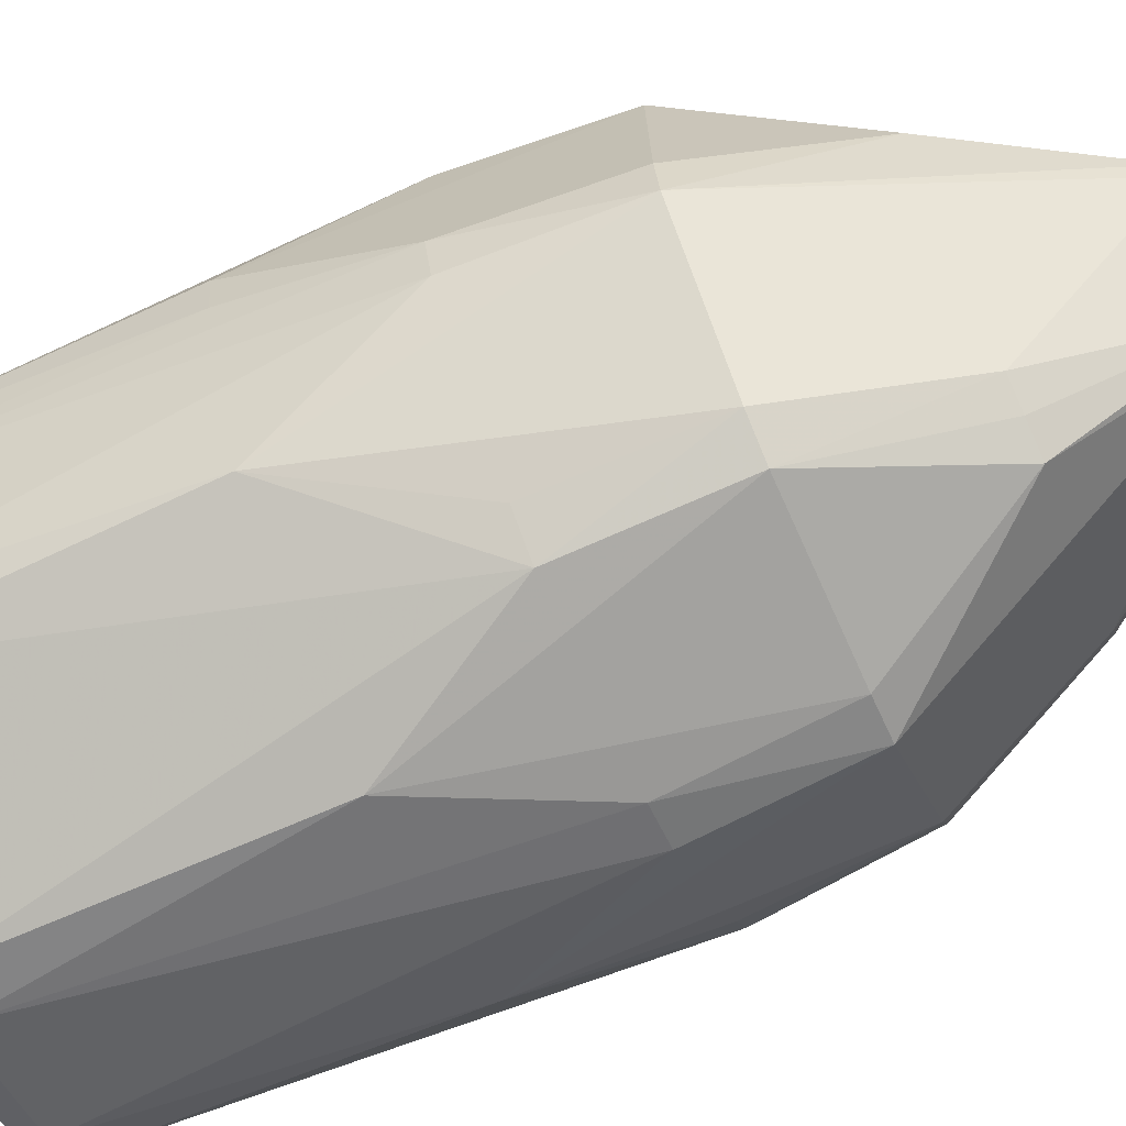
<metadata>
{"format":"obj","ext":"obj","renderer":"f3d","projection":"perspective","resolution":1024,"background":"white","views":[{"elev":-71.2,"azim":-65.9,"up":"+Y"}]}
</metadata>
<code>
v 0.03088 0.0321 -0.01426
v 0.0308 0.03202 -0.03766
v 0.01346 0.04198 0.009136
v 0.0365 0.01997 0.03253
v 0.03799 0.02073 0.009136
v 0.03088 0.0321 -0.01426
v 0.03088 0.0321 -0.01426
v 0.03799 0.02073 0.009136
v 0.0308 0.03202 -0.03766
v 0.03809 0.006919 -0.0661
v 0.0273 -0.02548 -0.06597
v -0.005083 0.03932 -0.06701
v 0.01844 0.0371 0.03253
v 0.009106 0.02859 0.05593
v 0.0365 0.01997 0.03253
v 0.0365 0.01997 0.03253
v 0.03088 0.0321 -0.01426
v 0.01844 0.0371 0.03253
v 0.0003166 0.04213 -0.06105
v 0.0003166 0.04434 -0.01426
v 0.01346 0.04198 0.009136
v -0.03723 -0.01066 0.03253
v -0.03938 -0.01136 0.009136
v -0.03586 -0.0169 0.03253
v -0.0398 -0.004818 -0.06105
v -0.03938 -0.01136 0.009136
v -0.04071 -0.004962 -0.01426
v -0.04071 -0.004962 -0.01426
v -0.03938 -0.01136 0.009136
v -0.04195 0.001536 -0.01426
v -0.04195 0.001536 -0.01426
v -0.04169 0.001536 -0.03766
v -0.04071 -0.004962 -0.01426
v 0.0003166 0.04434 -0.01426
v 0.0003166 0.04213 -0.06105
v -0.006098 0.04203 -0.06105
v -0.006098 0.04203 -0.06105
v 0.0003166 0.04213 -0.06105
v -0.005083 0.03932 -0.06701
v 0.01874 -0.03463 0.03253
v 0.002327 -0.01116 0.07932
v 0.0003166 -0.02925 0.05593
v 0.01874 -0.03463 0.03253
v 0.01321 -0.03816 0.009136
v 0.0195 -0.03611 0.009136
v 0.0195 -0.03611 0.009136
v 0.03052 -0.02867 -0.01426
v 0.01874 -0.03463 0.03253
v 0.0003166 -0.02925 0.05593
v 0.002327 -0.01116 0.07932
v 0.0003166 -0.01197 0.07932
v -0.00846 -0.02548 0.05593
v -0.0124 -0.000478 0.07932
v -0.03586 -0.0169 0.03253
v -0.03586 -0.0169 0.03253
v -0.01778 -0.03398 0.03253
v -0.00846 -0.02548 0.05593
v -0.00846 -0.02548 0.05593
v 0.0003166 -0.01197 0.07932
v -0.0124 -0.000478 0.07932
v -0.01282 -0.03889 0.009136
v -0.01778 -0.03398 0.03253
v -0.01846 -0.03531 0.009136
v 0.01394 0.001536 0.07932
v 0.03111 0.001536 0.05593
v 0.01324 0.003582 0.07932
v 0.01324 0.003582 0.07932
v 0.03111 0.001536 0.05593
v 0.0365 0.01997 0.03253
v 0.0365 0.01997 0.03253
v 0.009106 0.02859 0.05593
v 0.01324 0.003582 0.07932
v 0.01911 0.03843 0.009136
v 0.03088 0.0321 -0.01426
v 0.01346 0.04198 0.009136
v 0.01346 0.04198 0.009136
v 0.01844 0.0371 0.03253
v 0.01911 0.03843 0.009136
v 0.01911 0.03843 0.009136
v 0.01844 0.0371 0.03253
v 0.03088 0.0321 -0.01426
v 0.04004 0.01444 0.009136
v 0.03799 0.02073 0.009136
v 0.0365 0.01997 0.03253
v 0.04004 0.01444 0.009136
v 0.03869 -0.01093 0.03253
v 0.04259 0.001536 -0.01426
v 0.04259 0.001536 -0.01426
v 0.04167 0.008085 -0.01426
v 0.04004 0.01444 0.009136
v 0.01394 0.001536 0.07932
v 0.002327 -0.01116 0.07932
v 0.02728 -0.007225 0.05593
v 0.002327 -0.01116 0.07932
v 0.01874 -0.03463 0.03253
v 0.02728 -0.007225 0.05593
v 0.0365 0.01997 0.03253
v 0.03111 0.001536 0.05593
v 0.03789 0.01374 0.03253
v 0.03789 0.01374 0.03253
v 0.03111 0.001536 0.05593
v 0.03869 -0.01093 0.03253
v 0.03789 0.01374 0.03253
v 0.04004 0.01444 0.009136
v 0.0365 0.01997 0.03253
v 0.03869 -0.01093 0.03253
v 0.04004 0.01444 0.009136
v 0.03789 0.01374 0.03253
v -0.03735 -0.01765 0.009136
v -0.03938 -0.01136 0.009136
v -0.0398 -0.004818 -0.06105
v -0.03586 -0.0169 0.03253
v -0.03938 -0.01136 0.009136
v -0.03735 -0.01765 0.009136
v -0.005083 0.03932 -0.06701
v 0.0273 -0.02548 -0.06597
v 0.00571 -0.03629 -0.06604
v 0.00571 -0.03629 -0.06604
v -0.03746 -0.003882 -0.0661
v -0.005083 0.03932 -0.06701
v 0.02459 -0.03188 -0.06105
v 0.00571 -0.03629 -0.06604
v 0.0273 -0.02548 -0.06597
v 0.02459 -0.03188 -0.06105
v 0.03052 -0.02867 -0.01426
v 0.0195 -0.03611 0.009136
v 0.03585 -0.01657 0.03253
v 0.01874 -0.03463 0.03253
v 0.03052 -0.02867 -0.01426
v 0.03585 -0.01657 0.03253
v 0.02728 -0.007225 0.05593
v 0.01874 -0.03463 0.03253
v -0.04142 0.001536 -0.06105
v -0.03746 -0.003882 -0.0661
v -0.0398 -0.004818 -0.06105
v -0.0398 -0.004818 -0.06105
v -0.04071 -0.004962 -0.01426
v -0.04142 0.001536 -0.06105
v -0.04142 0.001536 -0.06105
v -0.04071 -0.004962 -0.01426
v -0.04169 0.001536 -0.03766
v -0.02362 0.03449 -0.06105
v -0.006098 0.04203 -0.06105
v -0.005083 0.03932 -0.06701
v -0.005083 0.03932 -0.06701
v -0.02667 0.02852 -0.06613
v -0.02362 0.03449 -0.06105
v -0.02362 0.03449 -0.06105
v -0.02667 0.02852 -0.06613
v -0.02884 0.03069 -0.06105
v 0.0273 -0.02548 -0.06597
v 0.03809 0.006919 -0.0661
v 0.03809 -0.003882 -0.066
v 0.03809 0.006919 -0.0661
v 0.04207 0.001536 -0.06105
v 0.03809 -0.003882 -0.066
v 0.03869 -0.01093 0.03253
v 0.03585 -0.01657 0.03253
v 0.04075 -0.0116 0.009136
v 0.04259 0.001536 -0.01426
v 0.03869 -0.01093 0.03253
v 0.04075 -0.0116 0.009136
v 0.0308 0.03202 -0.03766
v 0.03799 0.02073 0.009136
v 0.03809 0.01772 -0.03296
v -0.03522 0.01964 0.03253
v -0.01812 0.03773 0.03253
v -0.03008 0.03193 -0.01426
v 0.0003166 -0.02925 0.05593
v 0.0003166 -0.01197 0.07932
v -0.004287 -0.02753 0.05593
v 0.0003166 -0.01197 0.07932
v -0.00846 -0.02548 0.05593
v -0.004287 -0.02753 0.05593
v -0.004402 0.03133 0.05593
v -0.01189 0.03911 0.03253
v -0.01812 0.03773 0.03253
v 0.03869 -0.01093 0.03253
v 0.03111 0.001536 0.05593
v 0.02939 -0.003069 0.05593
v 0.02939 -0.003069 0.05593
v 0.03585 -0.01657 0.03253
v 0.03869 -0.01093 0.03253
v 0.02728 -0.007225 0.05593
v 0.03585 -0.01657 0.03253
v 0.02939 -0.003069 0.05593
v 0.02939 -0.003069 0.05593
v 0.03111 0.001536 0.05593
v 0.01394 0.001536 0.07932
v 0.01394 0.001536 0.07932
v 0.02728 -0.007225 0.05593
v 0.02939 -0.003069 0.05593
v -0.03014 -0.02892 -0.01426
v -0.01282 -0.03889 0.009136
v -0.01846 -0.03531 0.009136
v -0.01846 -0.03531 0.009136
v -0.01778 -0.03398 0.03253
v -0.03014 -0.02892 -0.01426
v -0.03735 -0.01765 0.009136
v -0.03266 -0.02242 -0.06105
v -0.03014 -0.02892 -0.01426
v -0.03014 -0.02892 -0.01426
v -0.01778 -0.03398 0.03253
v -0.03586 -0.0169 0.03253
v -0.03586 -0.0169 0.03253
v -0.03735 -0.01765 0.009136
v -0.03014 -0.02892 -0.01426
v -0.0398 -0.004818 -0.06105
v -0.03746 -0.003882 -0.0661
v -0.03507 -0.01649 -0.06105
v -0.03746 -0.003882 -0.0661
v -0.03266 -0.02242 -0.06105
v -0.03507 -0.01649 -0.06105
v -0.03507 -0.01649 -0.06105
v -0.03735 -0.01765 0.009136
v -0.0398 -0.004818 -0.06105
v -0.03507 -0.01649 -0.06105
v -0.03266 -0.02242 -0.06105
v -0.03735 -0.01765 0.009136
v -0.01282 -0.03889 0.009136
v -0.03014 -0.02892 -0.01426
v -0.02883 -0.02761 -0.06105
v -0.02883 -0.02761 -0.06105
v -0.03014 -0.02892 -0.01426
v -0.03266 -0.02242 -0.06105
v 0.00571 -0.03629 -0.06604
v 0.02459 -0.03188 -0.06105
v 0.006764 -0.03917 -0.06105
v 0.006764 -0.03917 -0.06105
v 0.02459 -0.03188 -0.06105
v 0.0195 -0.03611 0.009136
v 0.0195 -0.03611 0.009136
v 0.01321 -0.03816 0.009136
v 0.006764 -0.03917 -0.06105
v 0.006764 -0.03917 -0.06105
v 0.01321 -0.03816 0.009136
v 0.0003166 -0.04166 -0.01426
v 0.03052 -0.02867 -0.01426
v 0.02459 -0.03188 -0.06105
v 0.02933 -0.02748 -0.06105
v 0.02933 -0.02748 -0.06105
v 0.04075 -0.0116 0.009136
v 0.03052 -0.02867 -0.01426
v 0.02933 -0.02748 -0.06105
v 0.02459 -0.03188 -0.06105
v 0.0273 -0.02548 -0.06597
v 0.0273 -0.02548 -0.06597
v 0.03809 -0.003882 -0.066
v 0.02933 -0.02748 -0.06105
v -0.02884 0.03069 -0.06105
v -0.02667 0.02852 -0.06613
v -0.03746 0.006919 -0.06604
v -0.03746 -0.003882 -0.0661
v -0.04142 0.001536 -0.06105
v -0.03746 0.006919 -0.06604
v -0.005083 0.03932 -0.06701
v -0.03746 -0.003882 -0.0661
v -0.03746 0.006919 -0.06604
v -0.03746 0.006919 -0.06604
v -0.02667 0.02852 -0.06613
v -0.005083 0.03932 -0.06701
v 0.04116 0.008006 -0.06105
v 0.04207 0.001536 -0.06105
v 0.03809 0.006919 -0.0661
v 0.0308 0.03202 -0.03766
v 0.03809 0.01772 -0.03296
v 0.04116 0.008006 -0.06105
v 0.04116 0.008006 -0.06105
v 0.03809 0.01772 -0.03296
v 0.03799 0.02073 0.009136
v -0.005083 0.03932 -0.06701
v 0.0003166 0.04213 -0.06105
v 0.00571 0.03932 -0.06648
v 0.0308 0.03202 -0.03766
v 0.02934 0.03056 -0.06105
v 0.02439 0.03467 -0.06105
v 0.01346 0.04198 0.009136
v 0.0308 0.03202 -0.03766
v 0.02439 0.03467 -0.06105
v -0.03008 0.03193 -0.01426
v -0.02362 0.03449 -0.06105
v -0.02954 0.03139 -0.03766
v -0.02954 0.03139 -0.03766
v -0.02362 0.03449 -0.06105
v -0.02884 0.03069 -0.06105
v -0.006098 0.04203 -0.06105
v -0.02362 0.03449 -0.06105
v -0.01888 0.03921 0.009136
v -0.03008 0.03193 -0.01426
v -0.01812 0.03773 0.03253
v -0.01888 0.03921 0.009136
v -0.01888 0.03921 0.009136
v -0.02362 0.03449 -0.06105
v -0.03008 0.03193 -0.01426
v 0.03718 -0.01725 0.009136
v 0.03585 -0.01657 0.03253
v 0.03052 -0.02867 -0.01426
v 0.03052 -0.02867 -0.01426
v 0.04075 -0.0116 0.009136
v 0.03718 -0.01725 0.009136
v 0.03718 -0.01725 0.009136
v 0.04075 -0.0116 0.009136
v 0.03585 -0.01657 0.03253
v 0.04259 0.001536 -0.01426
v 0.04075 -0.0116 0.009136
v 0.04233 0.001536 -0.03766
v 0.04233 0.001536 -0.03766
v 0.04075 -0.0116 0.009136
v 0.04207 0.001536 -0.06105
v -0.03938 -0.01136 0.009136
v -0.03723 -0.01066 0.03253
v -0.03807 0.01401 0.03253
v -0.04195 0.001536 -0.01426
v -0.03938 -0.01136 0.009136
v -0.03807 0.01401 0.03253
v 0.01346 0.04198 0.009136
v 0.0003166 0.04434 -0.01426
v 0.01279 0.03992 0.03253
v 0.0003166 0.04434 -0.01426
v -0.01189 0.03911 0.03253
v 0.01279 0.03992 0.03253
v 0.01279 0.03992 0.03253
v 0.01844 0.0371 0.03253
v 0.01346 0.04198 0.009136
v 0.009106 0.02859 0.05593
v 0.01844 0.0371 0.03253
v 0.01279 0.03992 0.03253
v -0.01778 -0.03398 0.03253
v -0.01282 -0.03889 0.009136
v -0.01215 -0.03684 0.03253
v -0.01215 -0.03684 0.03253
v -0.01282 -0.03889 0.009136
v 0.0003166 -0.04166 -0.01426
v 0.0003166 -0.02925 0.05593
v -0.004287 -0.02753 0.05593
v -0.01215 -0.03684 0.03253
v -0.01215 -0.03684 0.03253
v -0.00846 -0.02548 0.05593
v -0.01778 -0.03398 0.03253
v -0.01215 -0.03684 0.03253
v -0.004287 -0.02753 0.05593
v -0.00846 -0.02548 0.05593
v 0.0003166 0.01536 0.07932
v 0.01324 0.003582 0.07932
v 0.009106 0.02859 0.05593
v -0.01282 -0.03889 0.009136
v -0.02883 -0.02761 -0.06105
v -0.0116 -0.03513 -0.06105
v -0.0116 -0.03513 -0.06105
v -0.02883 -0.02761 -0.06105
v -0.005083 -0.03629 -0.06582
v -0.005083 -0.03629 -0.06582
v -0.02883 -0.02761 -0.06105
v -0.02667 -0.02548 -0.06582
v -0.02667 -0.02548 -0.06582
v 0.00571 -0.03629 -0.06604
v -0.005083 -0.03629 -0.06582
v -0.03746 -0.003882 -0.0661
v 0.00571 -0.03629 -0.06604
v -0.02667 -0.02548 -0.06582
v -0.02667 -0.02548 -0.06582
v -0.03266 -0.02242 -0.06105
v -0.03746 -0.003882 -0.0661
v -0.02667 -0.02548 -0.06582
v -0.02883 -0.02761 -0.06105
v -0.03266 -0.02242 -0.06105
v 0.0003166 -0.04033 -0.06105
v -0.0116 -0.03513 -0.06105
v -0.005083 -0.03629 -0.06582
v -0.005083 -0.03629 -0.06582
v 0.00571 -0.03629 -0.06604
v 0.0003166 -0.04033 -0.06105
v 0.00571 -0.03629 -0.06604
v 0.006764 -0.03917 -0.06105
v 0.0003166 -0.04033 -0.06105
v -0.01282 -0.03889 0.009136
v -0.0116 -0.03513 -0.06105
v 0.0003166 -0.04033 -0.06105
v 0.04207 0.001536 -0.06105
v 0.04075 -0.0116 0.009136
v 0.03686 -0.01034 -0.06105
v 0.03686 -0.01034 -0.06105
v 0.03809 -0.003882 -0.066
v 0.04207 0.001536 -0.06105
v -0.02884 0.03069 -0.06105
v -0.03746 0.006919 -0.06604
v -0.03629 0.01343 -0.06105
v -0.03629 0.01343 -0.06105
v -0.03746 0.006919 -0.06604
v -0.04142 0.001536 -0.06105
v 0.03523 0.01932 -0.06105
v 0.02934 0.03056 -0.06105
v 0.0308 0.03202 -0.03766
v 0.0308 0.03202 -0.03766
v 0.04116 0.008006 -0.06105
v 0.03523 0.01932 -0.06105
v 0.02934 0.03056 -0.06105
v 0.03523 0.01932 -0.06105
v 0.0273 0.02852 -0.0664
v 0.0273 0.02852 -0.0664
v 0.03809 0.006919 -0.0661
v -0.005083 0.03932 -0.06701
v -0.005083 0.03932 -0.06701
v 0.00571 0.03932 -0.06648
v 0.0273 0.02852 -0.0664
v 0.0273 0.02852 -0.0664
v 0.02439 0.03467 -0.06105
v 0.02934 0.03056 -0.06105
v 0.00571 0.03932 -0.06648
v 0.02439 0.03467 -0.06105
v 0.0273 0.02852 -0.0664
v 0.0273 0.02852 -0.0664
v 0.04116 0.008006 -0.06105
v 0.03809 0.006919 -0.0661
v 0.0273 0.02852 -0.0664
v 0.03523 0.01932 -0.06105
v 0.04116 0.008006 -0.06105
v 0.01818 0.03659 -0.06105
v 0.00571 0.03932 -0.06648
v 0.0003166 0.04213 -0.06105
v 0.01818 0.03659 -0.06105
v 0.02439 0.03467 -0.06105
v 0.00571 0.03932 -0.06648
v 0.01818 0.03659 -0.06105
v 0.0003166 0.04213 -0.06105
v 0.01346 0.04198 0.009136
v 0.01346 0.04198 0.009136
v 0.02439 0.03467 -0.06105
v 0.01818 0.03659 -0.06105
v 0.0003166 0.04434 -0.01426
v -0.006098 0.04203 -0.06105
v -0.01259 0.04127 0.009136
v -0.006098 0.04203 -0.06105
v -0.01888 0.03921 0.009136
v -0.01259 0.04127 0.009136
v -0.01259 0.04127 0.009136
v -0.01189 0.03911 0.03253
v 0.0003166 0.04434 -0.01426
v -0.01812 0.03773 0.03253
v -0.01189 0.03911 0.03253
v -0.01259 0.04127 0.009136
v -0.01259 0.04127 0.009136
v -0.01888 0.03921 0.009136
v -0.01812 0.03773 0.03253
v 0.04207 0.001536 -0.06105
v 0.04116 0.008006 -0.06105
v 0.04159 0.008074 -0.03766
v 0.04159 0.008074 -0.03766
v 0.04233 0.001536 -0.03766
v 0.04207 0.001536 -0.06105
v 0.04259 0.001536 -0.01426
v 0.04233 0.001536 -0.03766
v 0.04159 0.008074 -0.03766
v 0.04159 0.008074 -0.03766
v 0.04167 0.008085 -0.01426
v 0.04259 0.001536 -0.01426
v 0.04159 0.008074 -0.03766
v 0.04004 0.01444 0.009136
v 0.04167 0.008085 -0.01426
v 0.03799 0.02073 0.009136
v 0.04004 0.01444 0.009136
v 0.04159 0.008074 -0.03766
v 0.04159 0.008074 -0.03766
v 0.04116 0.008006 -0.06105
v 0.03799 0.02073 0.009136
v -0.02722 0.001536 0.05593
v -0.03807 0.01401 0.03253
v -0.03723 -0.01066 0.03253
v -0.02722 0.001536 0.05593
v -0.03723 -0.01066 0.03253
v -0.03586 -0.0169 0.03253
v -0.04013 0.01468 0.009136
v -0.03807 0.01401 0.03253
v -0.03522 0.01964 0.03253
v -0.03008 0.03193 -0.01426
v -0.02954 0.03139 -0.03766
v -0.04013 0.01468 0.009136
v -0.04013 0.01468 0.009136
v -0.04142 0.001536 -0.06105
v -0.04169 0.001536 -0.03766
v -0.04013 0.01468 0.009136
v -0.03629 0.01343 -0.06105
v -0.04142 0.001536 -0.06105
v -0.04013 0.01468 0.009136
v -0.04169 0.001536 -0.03766
v -0.04195 0.001536 -0.01426
v -0.04195 0.001536 -0.01426
v -0.03807 0.01401 0.03253
v -0.04013 0.01468 0.009136
v -0.04013 0.01468 0.009136
v -0.02954 0.03139 -0.03766
v -0.02884 0.03069 -0.06105
v -0.02884 0.03069 -0.06105
v -0.03629 0.01343 -0.06105
v -0.04013 0.01468 0.009136
v 0.01321 -0.03816 0.009136
v 0.01874 -0.03463 0.03253
v 0.01252 -0.03601 0.03253
v 0.0003166 -0.04166 -0.01426
v 0.01321 -0.03816 0.009136
v 0.01252 -0.03601 0.03253
v 0.01252 -0.03601 0.03253
v 0.01874 -0.03463 0.03253
v 0.0003166 -0.02925 0.05593
v 0.01252 -0.03601 0.03253
v -0.01215 -0.03684 0.03253
v 0.0003166 -0.04166 -0.01426
v 0.0003166 -0.02925 0.05593
v -0.01215 -0.03684 0.03253
v 0.01252 -0.03601 0.03253
v -0.004402 0.03133 0.05593
v 0.0003166 0.01536 0.07932
v 0.0003166 0.03237 0.05593
v -0.01189 0.03911 0.03253
v -0.004402 0.03133 0.05593
v 0.0003166 0.03237 0.05593
v 0.0003166 0.03237 0.05593
v 0.01279 0.03992 0.03253
v -0.01189 0.03911 0.03253
v -0.03522 0.01964 0.03253
v -0.03807 0.01401 0.03253
v -0.01328 0.001536 0.07932
v -0.03807 0.01401 0.03253
v -0.02722 0.001536 0.05593
v -0.01328 0.001536 0.07932
v -0.03586 -0.0169 0.03253
v -0.0124 -0.000478 0.07932
v -0.01328 0.001536 0.07932
v -0.01328 0.001536 0.07932
v -0.02722 0.001536 0.05593
v -0.03586 -0.0169 0.03253
v 0.0003166 -0.04099 -0.03766
v 0.006764 -0.03917 -0.06105
v 0.0003166 -0.04166 -0.01426
v 0.0003166 -0.04099 -0.03766
v 0.0003166 -0.04033 -0.06105
v 0.006764 -0.03917 -0.06105
v 0.0003166 -0.04166 -0.01426
v -0.01282 -0.03889 0.009136
v 0.0003166 -0.04099 -0.03766
v -0.01282 -0.03889 0.009136
v 0.0003166 -0.04033 -0.06105
v 0.0003166 -0.04099 -0.03766
v 0.04075 -0.0116 0.009136
v 0.02933 -0.02748 -0.06105
v 0.03197 -0.02146 -0.06105
v 0.03197 -0.02146 -0.06105
v 0.03686 -0.01034 -0.06105
v 0.04075 -0.0116 0.009136
v 0.03197 -0.02146 -0.06105
v 0.02933 -0.02748 -0.06105
v 0.03809 -0.003882 -0.066
v 0.03809 -0.003882 -0.066
v 0.03686 -0.01034 -0.06105
v 0.03197 -0.02146 -0.06105
v -0.03655 0.02032 0.009136
v -0.03522 0.01964 0.03253
v -0.03008 0.03193 -0.01426
v -0.03008 0.03193 -0.01426
v -0.04013 0.01468 0.009136
v -0.03655 0.02032 0.009136
v -0.03655 0.02032 0.009136
v -0.04013 0.01468 0.009136
v -0.03522 0.01964 0.03253
v 0.004928 0.03065 0.05593
v 0.0003166 0.01536 0.07932
v 0.009106 0.02859 0.05593
v 0.004928 0.03065 0.05593
v 0.0003166 0.03237 0.05593
v 0.0003166 0.01536 0.07932
v 0.009106 0.02859 0.05593
v 0.01279 0.03992 0.03253
v 0.004928 0.03065 0.05593
v 0.01279 0.03992 0.03253
v 0.0003166 0.03237 0.05593
v 0.004928 0.03065 0.05593
v -0.008673 0.0292 0.05593
v 0.0003166 0.01536 0.07932
v -0.004402 0.03133 0.05593
v -0.008673 0.0292 0.05593
v -0.004402 0.03133 0.05593
v -0.01812 0.03773 0.03253
v -0.01812 0.03773 0.03253
v -0.03522 0.01964 0.03253
v -0.008673 0.0292 0.05593
v -0.03522 0.01964 0.03253
v -0.01328 0.001536 0.07932
v -0.008673 0.0292 0.05593
v 0.0003166 0.01536 0.07932
v -0.008673 0.0292 0.05593
v -0.001697 0.01425 0.07932
v -0.001697 0.01425 0.07932
v -0.008673 0.0292 0.05593
v -0.01328 0.001536 0.07932
v -0.0124 -0.000478 0.07932
v 0.0003166 -0.01197 0.07932
v -0.001697 0.01425 0.07932
v -0.001697 0.01425 0.07932
v 0.002327 -0.01116 0.07932
v 0.01394 0.001536 0.07932
v 0.01394 0.001536 0.07932
v 0.01324 0.003582 0.07932
v -0.001697 0.01425 0.07932
v -0.001697 0.01425 0.07932
v 0.0003166 -0.01197 0.07932
v 0.002327 -0.01116 0.07932
v 0.01324 0.003582 0.07932
v 0.0003166 0.01536 0.07932
v -0.001697 0.01425 0.07932
v -0.001697 0.01425 0.07932
v -0.01328 0.001536 0.07932
v -0.0124 -0.000478 0.07932
f 1 2 3
f 4 5 6
f 7 8 9
f 10 11 12
f 13 14 15
f 16 17 18
f 19 20 21
f 22 23 24
f 25 26 27
f 28 29 30
f 31 32 33
f 34 35 36
f 37 38 39
f 40 41 42
f 43 44 45
f 46 47 48
f 49 50 51
f 52 53 54
f 55 56 57
f 58 59 60
f 61 62 63
f 64 65 66
f 67 68 69
f 70 71 72
f 73 74 75
f 76 77 78
f 79 80 81
f 82 83 84
f 85 86 87
f 88 89 90
f 91 92 93
f 94 95 96
f 97 98 99
f 100 101 102
f 103 104 105
f 106 107 108
f 109 110 111
f 112 113 114
f 115 116 117
f 118 119 120
f 121 122 123
f 124 125 126
f 127 128 129
f 130 131 132
f 133 134 135
f 136 137 138
f 139 140 141
f 142 143 144
f 145 146 147
f 148 149 150
f 151 152 153
f 154 155 156
f 157 158 159
f 160 161 162
f 163 164 165
f 166 167 168
f 169 170 171
f 172 173 174
f 175 176 177
f 178 179 180
f 181 182 183
f 184 185 186
f 187 188 189
f 190 191 192
f 193 194 195
f 196 197 198
f 199 200 201
f 202 203 204
f 205 206 207
f 208 209 210
f 211 212 213
f 214 215 216
f 217 218 219
f 220 221 222
f 223 224 225
f 226 227 228
f 229 230 231
f 232 233 234
f 235 236 237
f 238 239 240
f 241 242 243
f 244 245 246
f 247 248 249
f 250 251 252
f 253 254 255
f 256 257 258
f 259 260 261
f 262 263 264
f 265 266 267
f 268 269 270
f 271 272 273
f 274 275 276
f 277 278 279
f 280 281 282
f 283 284 285
f 286 287 288
f 289 290 291
f 292 293 294
f 295 296 297
f 298 299 300
f 301 302 303
f 304 305 306
f 307 308 309
f 310 311 312
f 313 314 315
f 316 317 318
f 319 320 321
f 322 323 324
f 325 326 327
f 328 329 330
f 331 332 333
f 334 335 336
f 337 338 339
f 340 341 342
f 343 344 345
f 346 347 348
f 349 350 351
f 352 353 354
f 355 356 357
f 358 359 360
f 361 362 363
f 364 365 366
f 367 368 369
f 370 371 372
f 373 374 375
f 376 377 378
f 379 380 381
f 382 383 384
f 385 386 387
f 388 389 390
f 391 392 393
f 394 395 396
f 397 398 399
f 400 401 402
f 403 404 405
f 406 407 408
f 409 410 411
f 412 413 414
f 415 416 417
f 418 419 420
f 421 422 423
f 424 425 426
f 427 428 429
f 430 431 432
f 433 434 435
f 436 437 438
f 439 440 441
f 442 443 444
f 445 446 447
f 448 449 450
f 451 452 453
f 454 455 456
f 457 458 459
f 460 461 462
f 463 464 465
f 466 467 468
f 469 470 471
f 472 473 474
f 475 476 477
f 478 479 480
f 481 482 483
f 484 485 486
f 487 488 489
f 490 491 492
f 493 494 495
f 496 497 498
f 499 500 501
f 502 503 504
f 505 506 507
f 508 509 510
f 511 512 513
f 514 515 516
f 517 518 519
f 520 521 522
f 523 524 525
f 526 527 528
f 529 530 531
f 532 533 534
f 535 536 537
f 538 539 540
f 541 542 543
f 544 545 546
f 547 548 549
f 550 551 552
f 553 554 555
f 556 557 558
f 559 560 561
f 562 563 564
f 565 566 567
f 568 569 570
f 571 572 573
f 574 575 576
f 577 578 579
f 580 581 582
f 583 584 585
f 586 587 588
f 589 590 591
f 592 593 594
f 595 596 597
f 598 599 600
f 601 602 603
f 604 605 606
f 607 608 609
f 610 611 612

</code>
